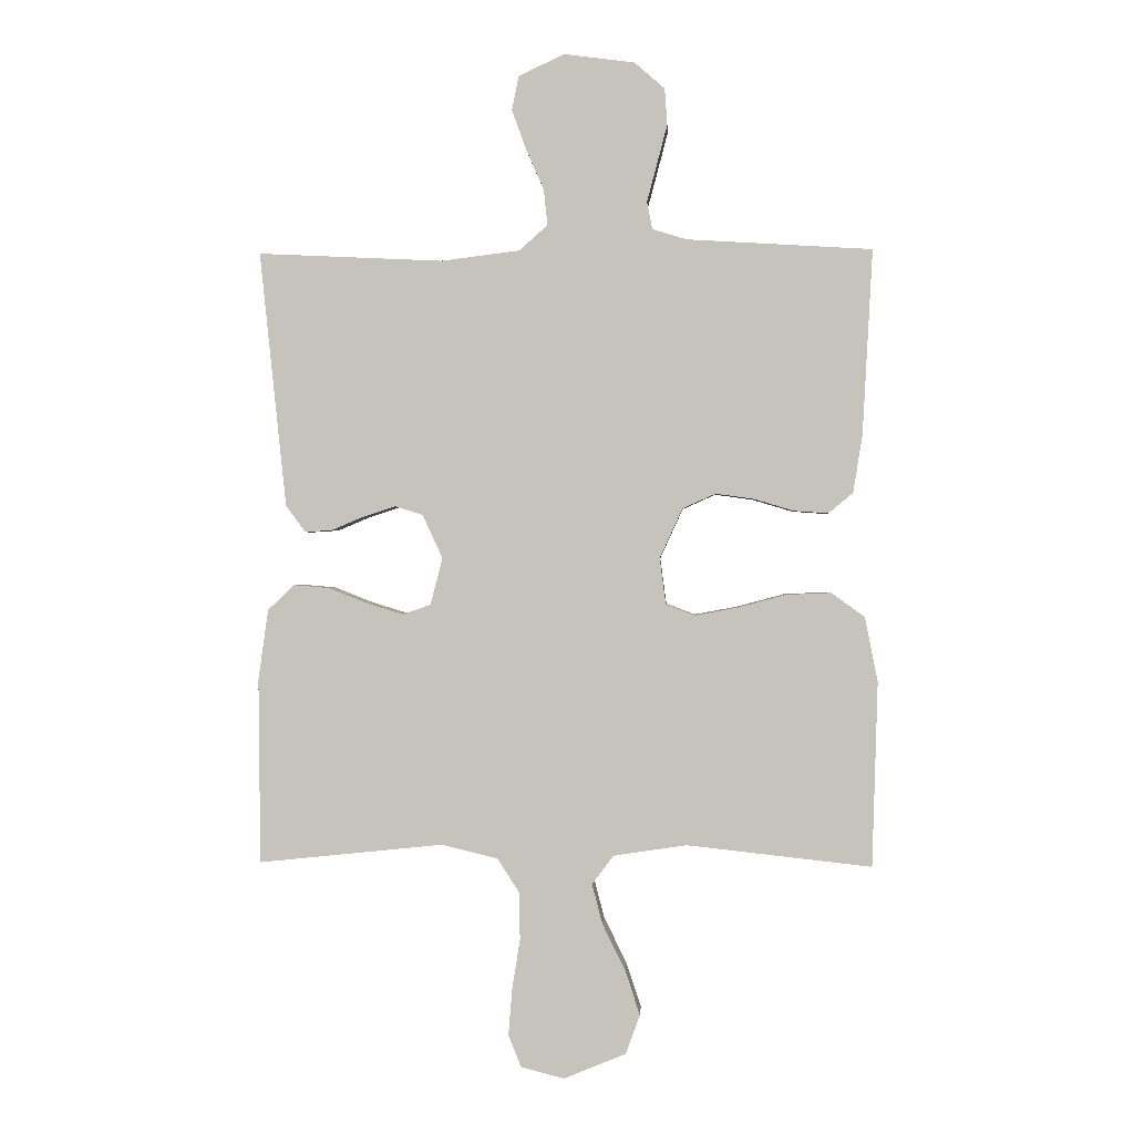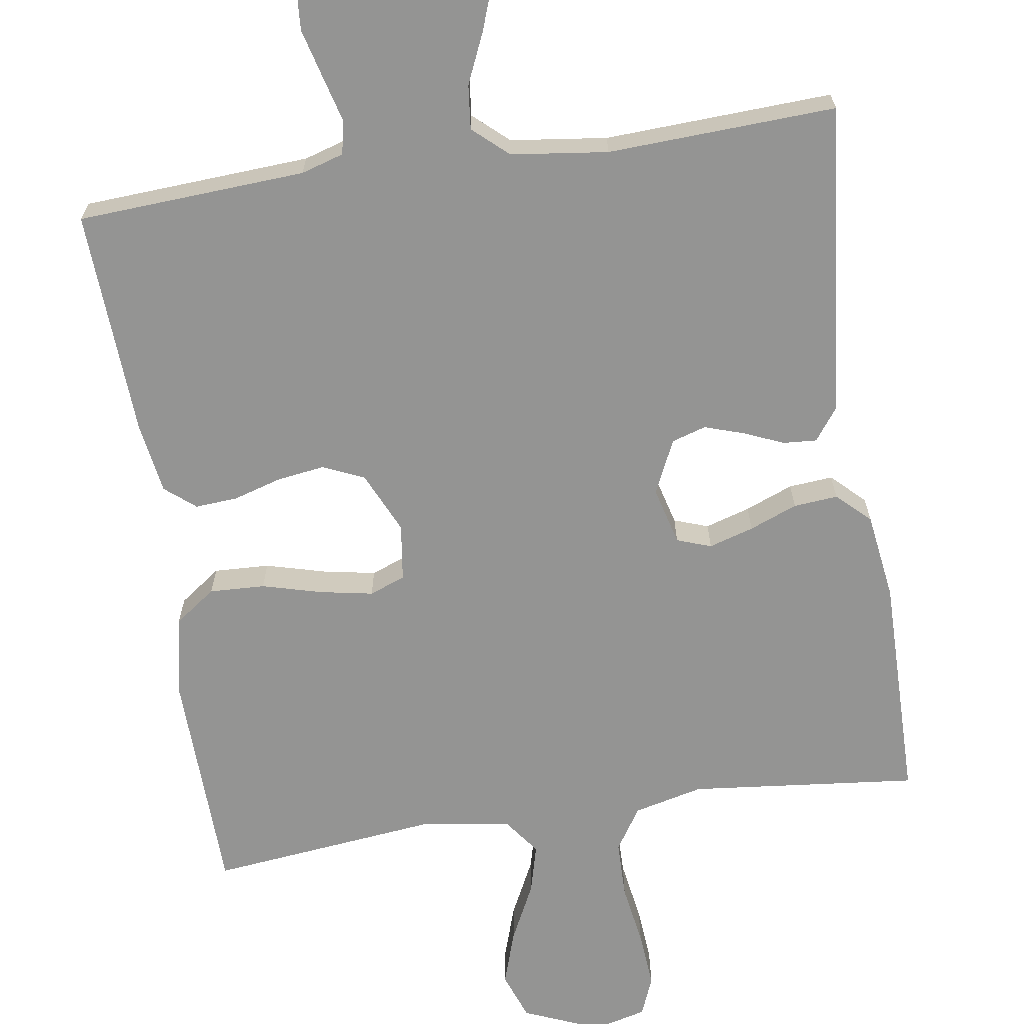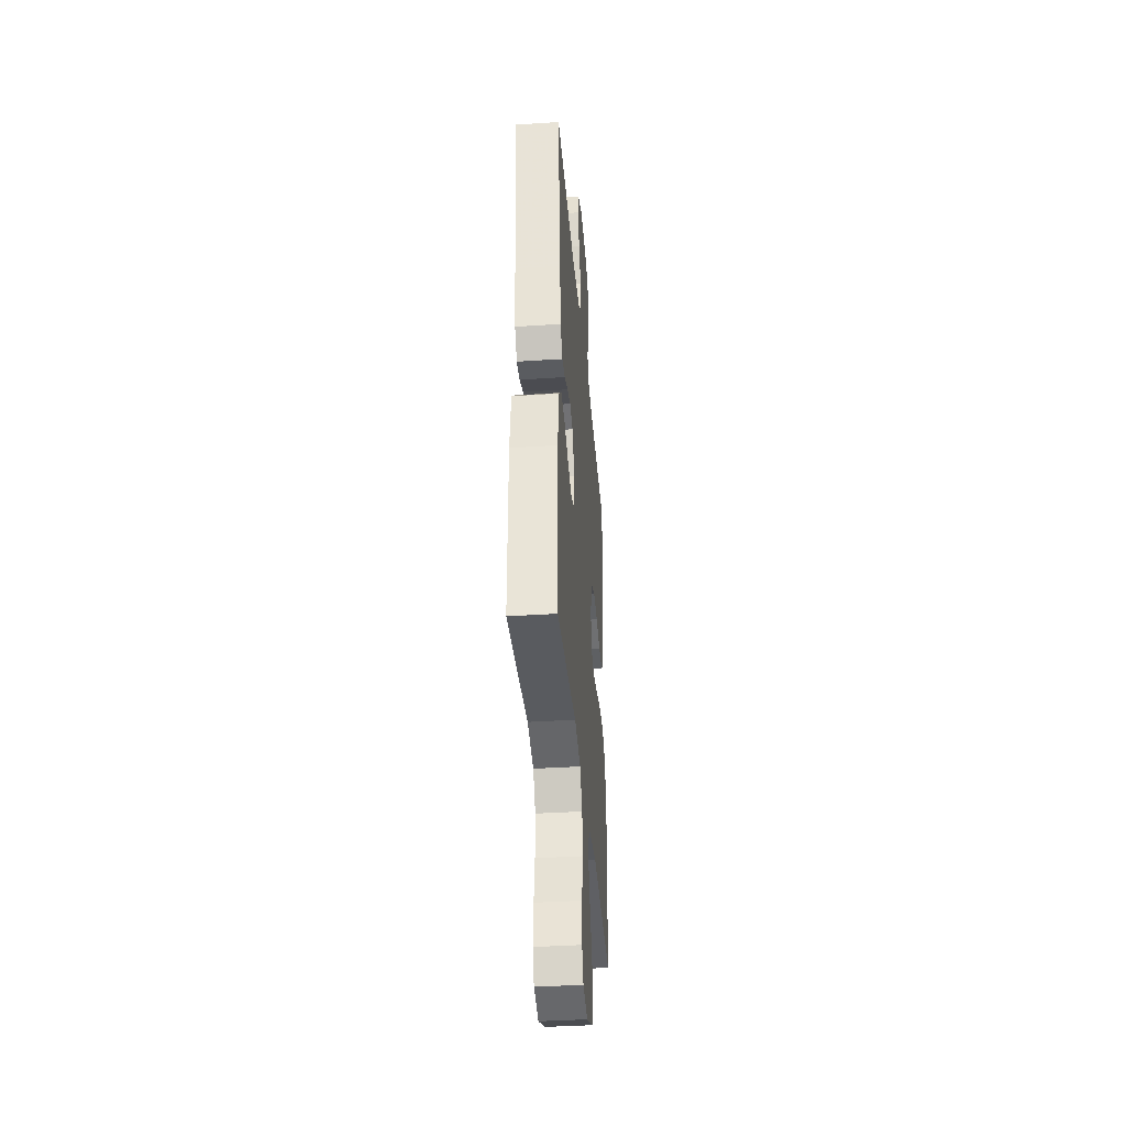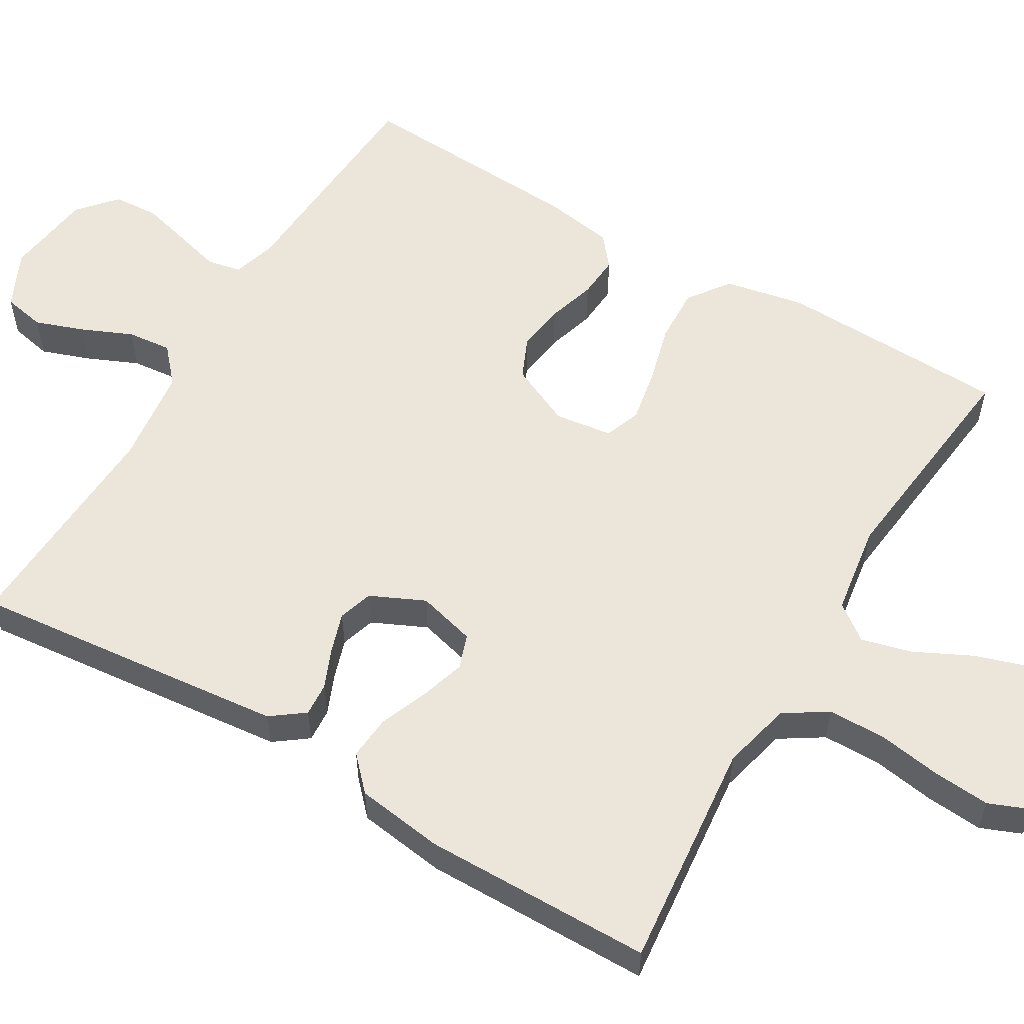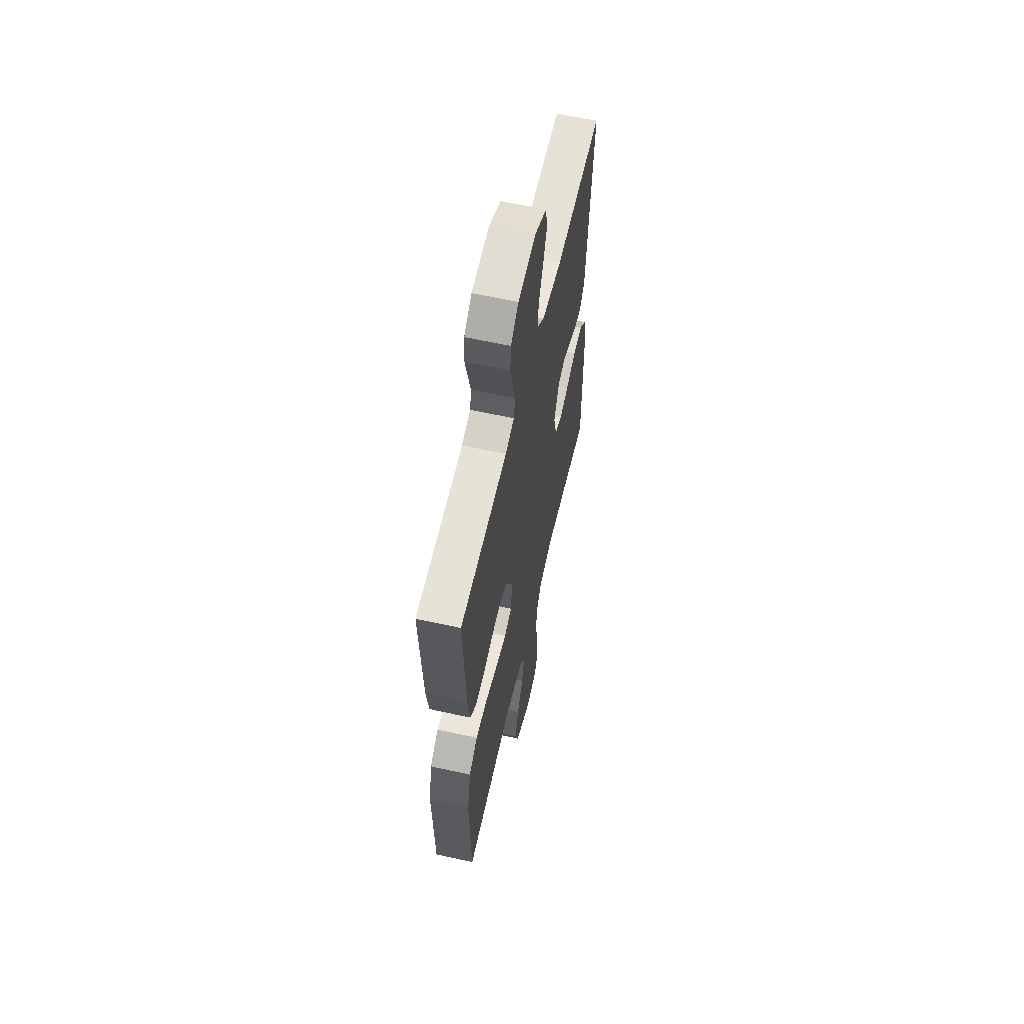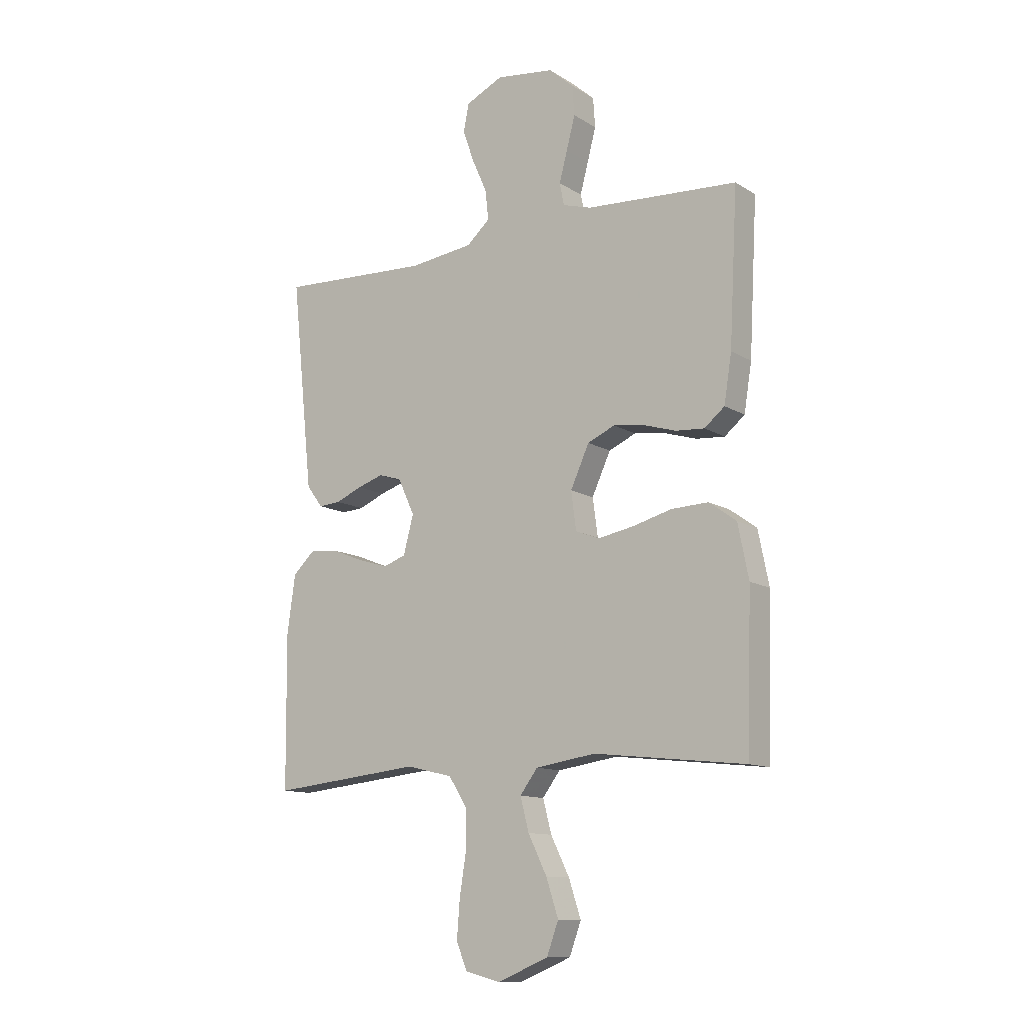
<metadata>
{"format":"obj","ext":"obj","renderer":"f3d","projection":"perspective","resolution":1024,"background":"white","views":[{"elev":0.4,"azim":-176.8,"up":"+Z"},{"elev":-67.0,"azim":8.6,"up":"+Y"},{"elev":-38.3,"azim":94.8,"up":"+Z"},{"elev":56.6,"azim":120.7,"up":"+Y"},{"elev":60.3,"azim":-77.2,"up":"+Z"},{"elev":-11.9,"azim":-144.7,"up":"+Z"}]}
</metadata>
<code>
v 0.5 0.07 0.5
v 0.469 0.07 0.2
v 0.457 0.07 0.086
v 0.425 0.07 0.043
v 0.381 0.07 0.046
v 0.329 0.07 0.068
v 0.277 0.07 0.085
v 0.232 0.07 0.071
v 0.199 0.07 0
v 0.219 0.07 -0.076
v 0.264 0.07 -0.092
v 0.323 0.07 -0.074
v 0.386 0.07 -0.049
v 0.444 0.07 -0.044
v 0.487 0.07 -0.085
v 0.503 0.07 -0.2
v 0.5 0.07 -0.5
v 0.2 0.07 -0.469
v 0.109 0.07 -0.491
v 0.073 0.07 -0.547
v 0.072 0.07 -0.623
v 0.085 0.07 -0.705
v 0.091 0.07 -0.78
v 0.07 0.07 -0.832
v 0 0.07 -0.85
v -0.101 0.07 -0.808
v -0.124 0.07 -0.745
v -0.1 0.07 -0.672
v -0.063 0.07 -0.597
v -0.046 0.07 -0.532
v -0.081 0.07 -0.485
v -0.2 0.07 -0.467
v -0.5 0.07 -0.5
v -0.509 0.07 -0.2
v -0.488 0.07 -0.095
v -0.434 0.07 -0.056
v -0.361 0.07 -0.059
v -0.283 0.07 -0.08
v -0.213 0.07 -0.093
v -0.166 0.07 -0.075
v -0.156 0.07 0
v -0.193 0.07 0.081
v -0.247 0.07 0.105
v -0.31 0.07 0.096
v -0.373 0.07 0.077
v -0.429 0.07 0.073
v -0.469 0.07 0.106
v -0.484 0.07 0.2
v -0.5 0.07 0.5
v -0.2 0.07 0.518
v -0.144 0.07 0.535
v -0.135 0.07 0.579
v -0.151 0.07 0.639
v -0.168 0.07 0.704
v -0.164 0.07 0.763
v -0.115 0.07 0.806
v 0 0.07 0.821
v 0.074 0.07 0.786
v 0.085 0.07 0.731
v 0.062 0.07 0.667
v 0.033 0.07 0.601
v 0.027 0.07 0.543
v 0.073 0.07 0.502
v 0.2 0.07 0.486
v 0.5 0 0.5
v 0.469 0 0.2
v 0.457 0 0.086
v 0.425 0 0.043
v 0.381 0 0.046
v 0.329 0 0.068
v 0.277 0 0.085
v 0.232 0 0.071
v 0.199 0 0
v 0.219 0 -0.076
v 0.264 0 -0.092
v 0.323 0 -0.074
v 0.386 0 -0.049
v 0.444 0 -0.044
v 0.487 0 -0.085
v 0.503 0 -0.2
v 0.5 0 -0.5
v 0.2 0 -0.469
v 0.109 0 -0.491
v 0.073 0 -0.547
v 0.072 0 -0.623
v 0.085 0 -0.705
v 0.091 0 -0.78
v 0.07 0 -0.832
v 0 0 -0.85
v -0.101 0 -0.808
v -0.124 0 -0.745
v -0.1 0 -0.672
v -0.063 0 -0.597
v -0.046 0 -0.532
v -0.081 0 -0.485
v -0.2 0 -0.467
v -0.5 0 -0.5
v -0.509 0 -0.2
v -0.488 0 -0.095
v -0.434 0 -0.056
v -0.361 0 -0.059
v -0.283 0 -0.08
v -0.213 0 -0.093
v -0.166 0 -0.075
v -0.156 0 0
v -0.193 0 0.081
v -0.247 0 0.105
v -0.31 0 0.096
v -0.373 0 0.077
v -0.429 0 0.073
v -0.469 0 0.106
v -0.484 0 0.2
v -0.5 0 0.5
v -0.2 0 0.518
v -0.144 0 0.535
v -0.135 0 0.579
v -0.151 0 0.639
v -0.168 0 0.704
v -0.164 0 0.763
v -0.115 0 0.806
v 0 0 0.821
v 0.074 0 0.786
v 0.085 0 0.731
v 0.062 0 0.667
v 0.033 0 0.601
v 0.027 0 0.543
v 0.073 0 0.502
v 0.2 0 0.486
f 58 59 60 61
f 56 57 58 61
f 56 61 62
f 55 56 62
f 52 53 54 55
f 52 55 62
f 51 52 62 63
f 47 48 49 50
f 47 50 51 63
f 44 45 46 47
f 43 44 47 63
f 35 36 37 38
f 35 38 39
f 32 33 34 35
f 31 32 35 39
f 30 31 39 40
f 26 27 28 29
f 26 29 30
f 25 26 30
f 24 25 30
f 21 22 23 24
f 21 24 30 40
f 15 16 17 18
f 15 18 19
f 12 13 14 15
f 11 12 15 19
f 10 11 19 20
f 3 4 5 6
f 3 6 7
f 64 1 2 3
f 64 3 7
f 42 43 63 64
f 41 42 64 7
f 20 21 40 41
f 9 10 20 41
f 8 9 41
f 7 8 41
f 125 124 123 122
f 125 122 121 120
f 126 125 120
f 126 120 119
f 119 118 117 116
f 126 119 116
f 127 126 116 115
f 114 113 112 111
f 127 115 114 111
f 111 110 109 108
f 127 111 108 107
f 102 101 100 99
f 103 102 99
f 99 98 97 96
f 103 99 96 95
f 104 103 95 94
f 93 92 91 90
f 94 93 90
f 94 90 89
f 94 89 88
f 88 87 86 85
f 104 94 88 85
f 82 81 80 79
f 83 82 79
f 79 78 77 76
f 83 79 76 75
f 84 83 75 74
f 70 69 68 67
f 71 70 67
f 67 66 65 128
f 71 67 128
f 128 127 107 106
f 71 128 106 105
f 105 104 85 84
f 105 84 74 73
f 105 73 72
f 105 72 71
f 1 65 66 2
f 2 66 67 3
f 3 67 68 4
f 4 68 69 5
f 5 69 70 6
f 6 70 71 7
f 7 71 72 8
f 8 72 73 9
f 9 73 74 10
f 10 74 75 11
f 11 75 76 12
f 12 76 77 13
f 13 77 78 14
f 14 78 79 15
f 15 79 80 16
f 16 80 81 17
f 17 81 82 18
f 18 82 83 19
f 19 83 84 20
f 20 84 85 21
f 21 85 86 22
f 22 86 87 23
f 23 87 88 24
f 24 88 89 25
f 25 89 90 26
f 26 90 91 27
f 27 91 92 28
f 28 92 93 29
f 29 93 94 30
f 30 94 95 31
f 31 95 96 32
f 32 96 97 33
f 33 97 98 34
f 34 98 99 35
f 35 99 100 36
f 36 100 101 37
f 37 101 102 38
f 38 102 103 39
f 39 103 104 40
f 40 104 105 41
f 41 105 106 42
f 42 106 107 43
f 43 107 108 44
f 44 108 109 45
f 45 109 110 46
f 46 110 111 47
f 47 111 112 48
f 48 112 113 49
f 49 113 114 50
f 50 114 115 51
f 51 115 116 52
f 52 116 117 53
f 53 117 118 54
f 54 118 119 55
f 55 119 120 56
f 56 120 121 57
f 57 121 122 58
f 58 122 123 59
f 59 123 124 60
f 60 124 125 61
f 61 125 126 62
f 62 126 127 63
f 63 127 128 64
f 64 128 65 1

</code>
